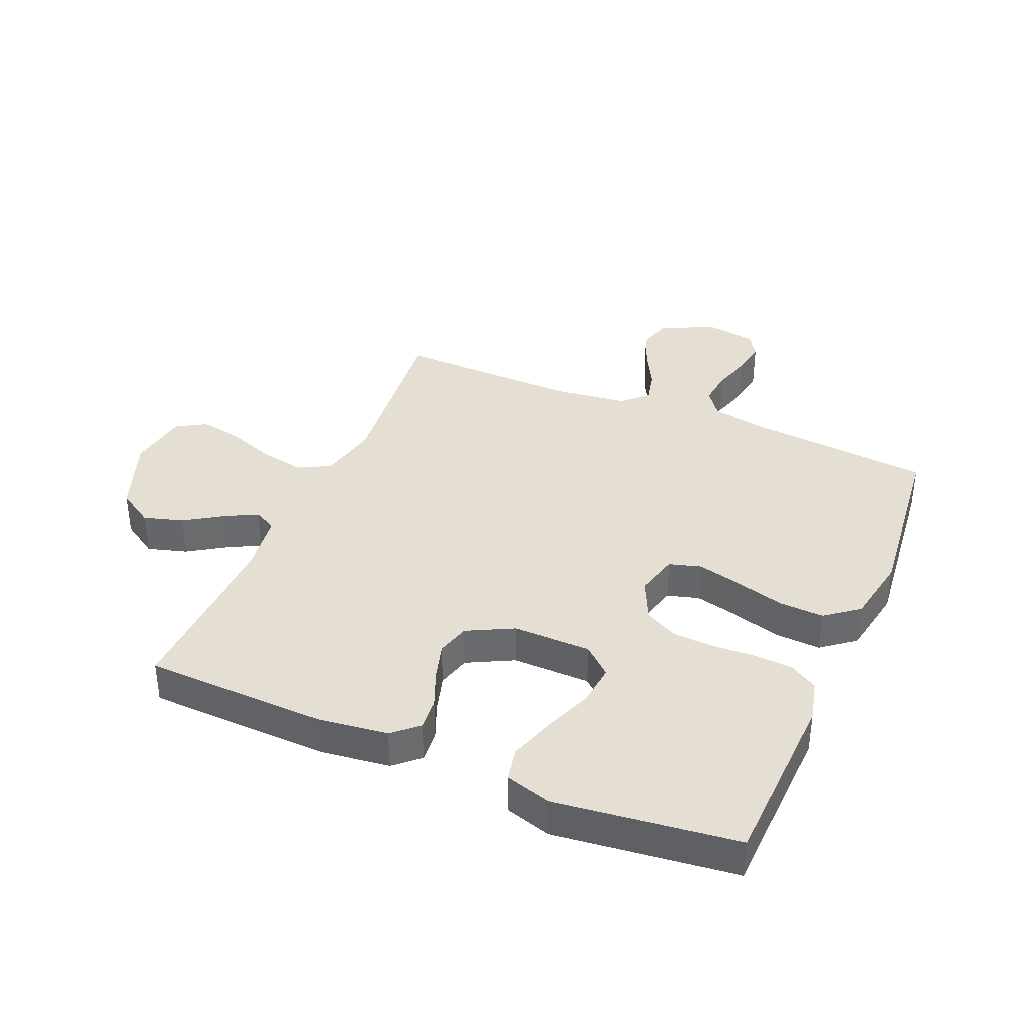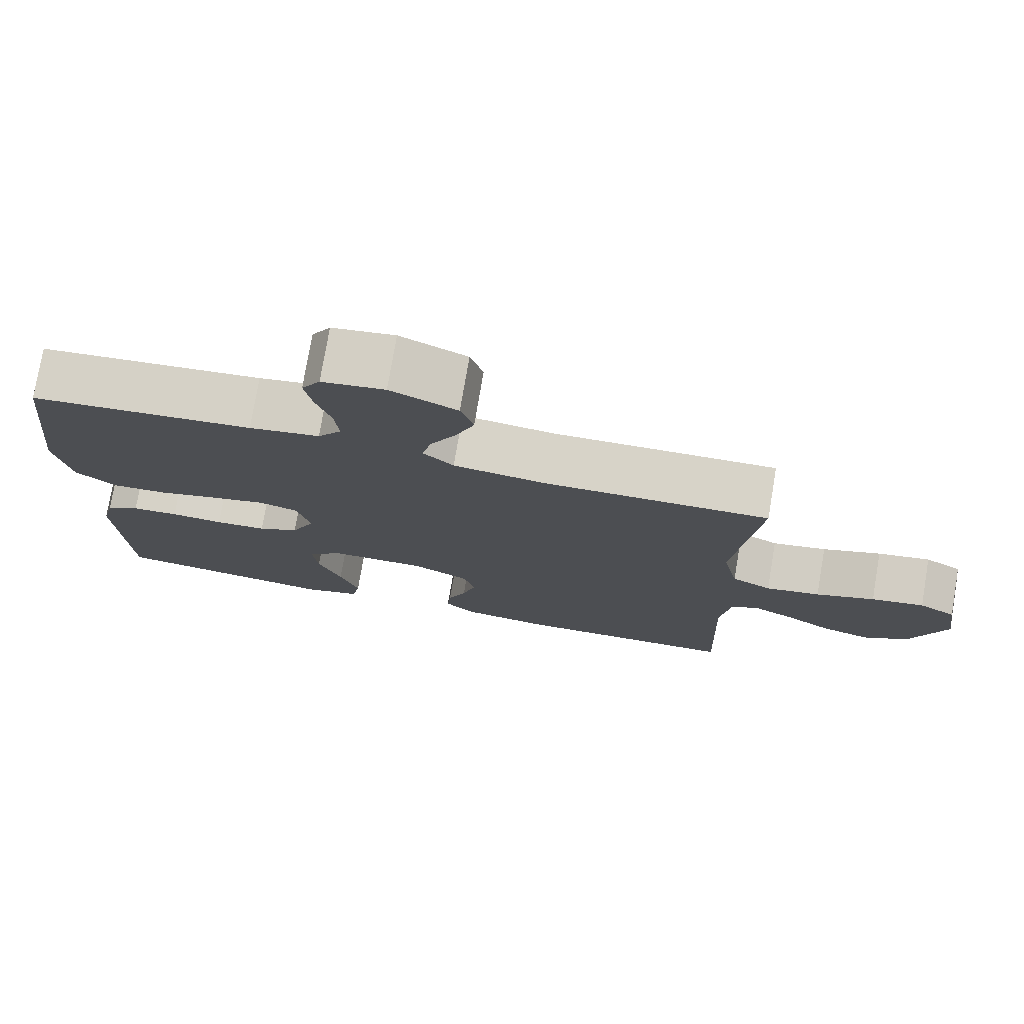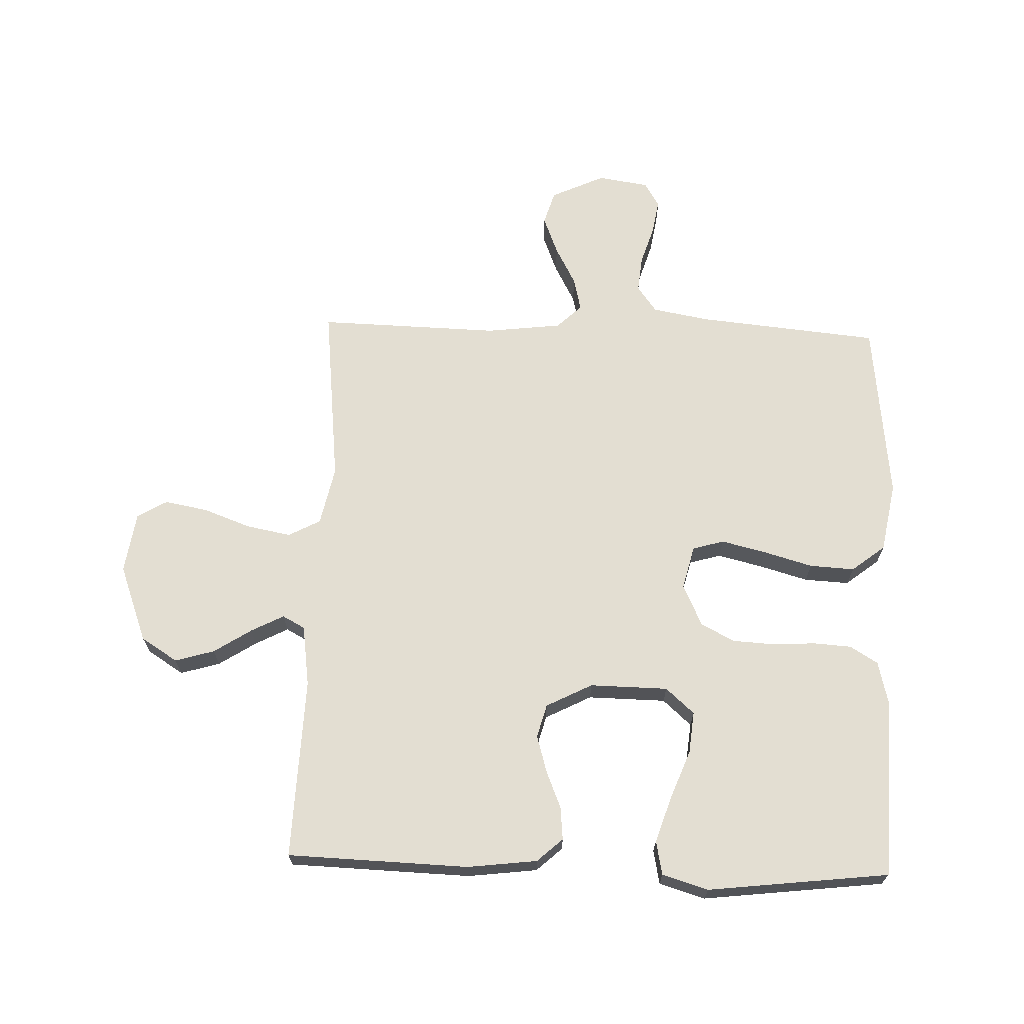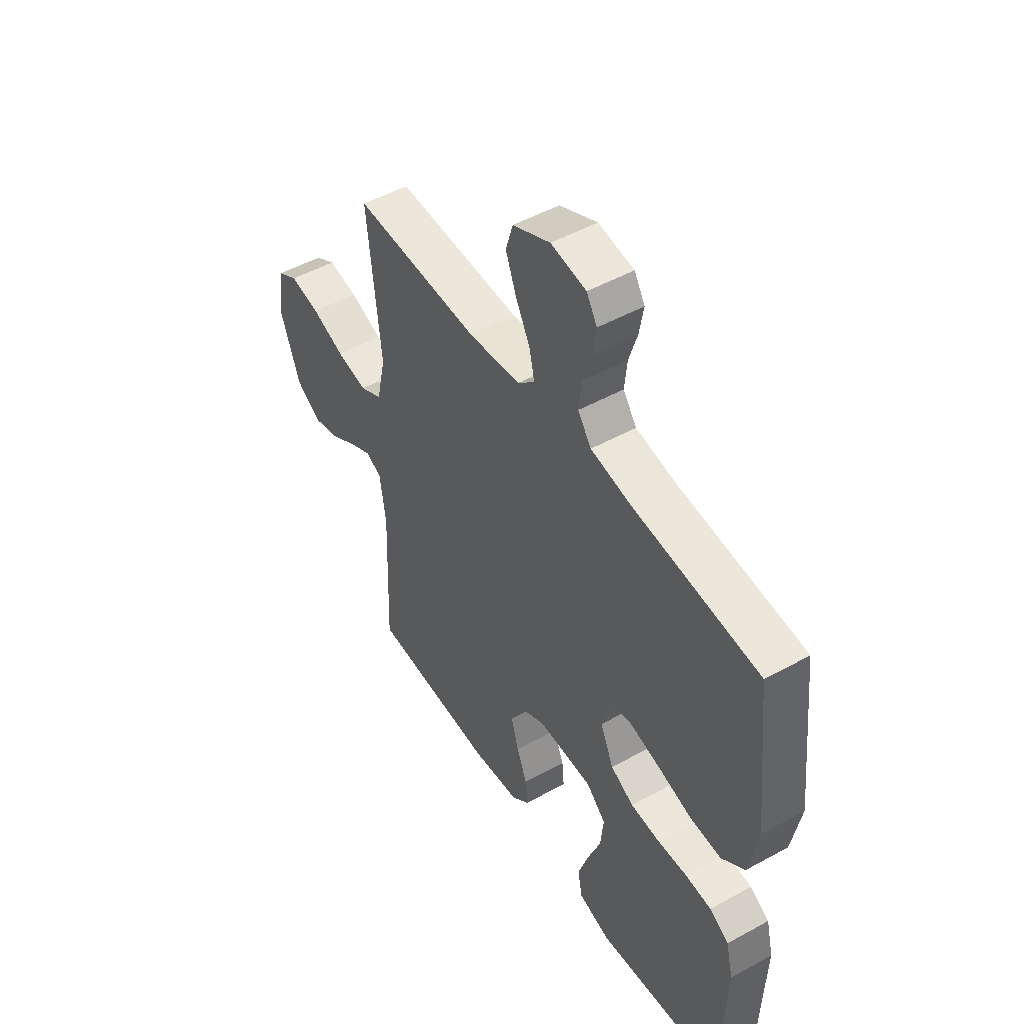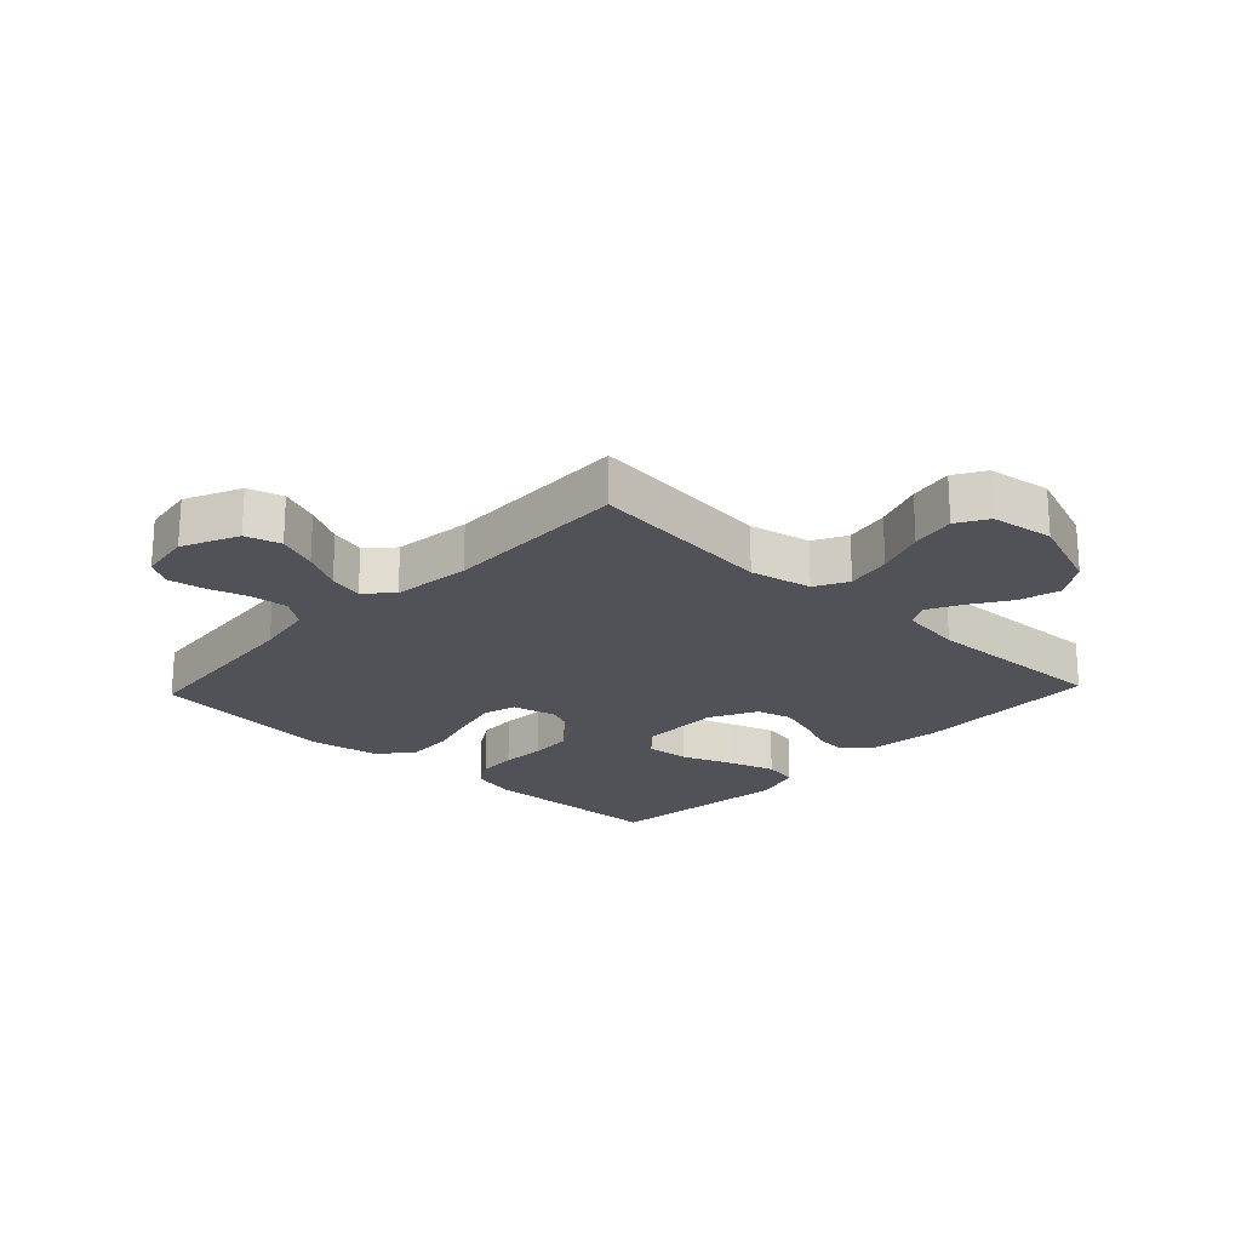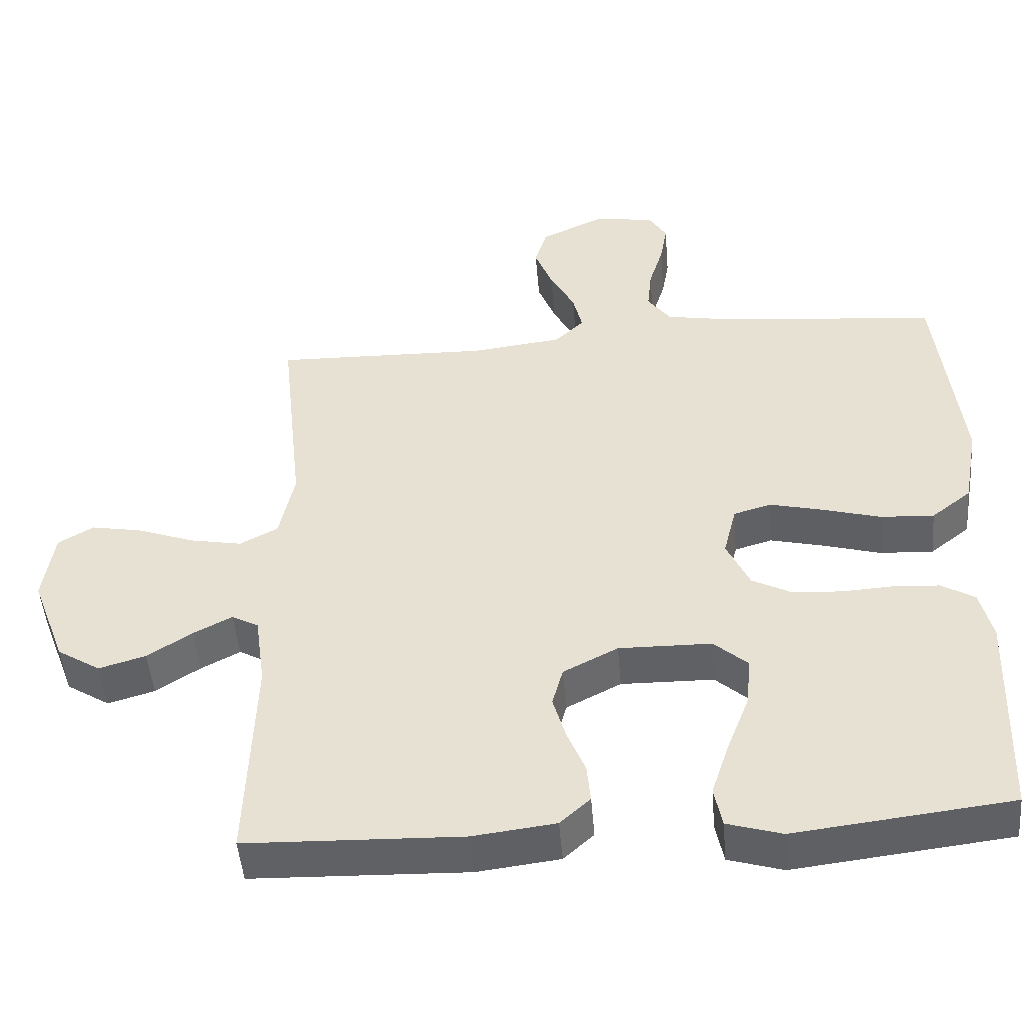
<metadata>
{"format":"obj","ext":"obj","renderer":"f3d","projection":"perspective","resolution":1024,"background":"white","views":[{"elev":37.2,"azim":-157.0,"up":"+Y"},{"elev":76.6,"azim":9.6,"up":"+Z"},{"elev":67.7,"azim":-178.1,"up":"+Y"},{"elev":49.5,"azim":-121.4,"up":"+Z"},{"elev":-21.5,"azim":46.6,"up":"+Y"},{"elev":-48.3,"azim":-175.2,"up":"+Z"}]}
</metadata>
<code>
v -0.5 0.07 0.5
v -0.2 0.07 0.529
v -0.105 0.07 0.546
v -0.073 0.07 0.59
v -0.079 0.07 0.65
v -0.099 0.07 0.714
v -0.109 0.07 0.772
v -0.084 0.07 0.813
v 0 0.07 0.826
v 0.089 0.07 0.785
v 0.106 0.07 0.729
v 0.081 0.07 0.665
v 0.047 0.07 0.601
v 0.034 0.07 0.546
v 0.075 0.07 0.507
v 0.2 0.07 0.492
v 0.5 0.07 0.5
v 0.468 0.07 0.2
v 0.489 0.07 0.102
v 0.542 0.07 0.074
v 0.615 0.07 0.088
v 0.694 0.07 0.117
v 0.765 0.07 0.13
v 0.814 0.07 0.101
v 0.829 0.07 0
v 0.781 0.07 -0.128
v 0.721 0.07 -0.166
v 0.656 0.07 -0.147
v 0.594 0.07 -0.107
v 0.54 0.07 -0.079
v 0.503 0.07 -0.099
v 0.489 0.07 -0.2
v 0.5 0.07 -0.5
v 0.2 0.07 -0.51
v 0.085 0.07 -0.496
v 0.043 0.07 -0.458
v 0.048 0.07 -0.404
v 0.073 0.07 -0.343
v 0.091 0.07 -0.281
v 0.076 0.07 -0.226
v 0 0.07 -0.187
v -0.129 0.07 -0.189
v -0.176 0.07 -0.231
v -0.169 0.07 -0.3
v -0.138 0.07 -0.38
v -0.113 0.07 -0.456
v -0.124 0.07 -0.512
v -0.2 0.07 -0.535
v -0.5 0.07 -0.5
v -0.511 0.07 -0.2
v -0.494 0.07 -0.13
v -0.448 0.07 -0.102
v -0.385 0.07 -0.098
v -0.314 0.07 -0.102
v -0.245 0.07 -0.098
v -0.19 0.07 -0.069
v -0.158 0.07 0
v -0.176 0.07 0.072
v -0.228 0.07 0.087
v -0.302 0.07 0.069
v -0.383 0.07 0.046
v -0.457 0.07 0.042
v -0.512 0.07 0.085
v -0.533 0.07 0.2
v -0.5 0 0.5
v -0.2 0 0.529
v -0.105 0 0.546
v -0.073 0 0.59
v -0.079 0 0.65
v -0.099 0 0.714
v -0.109 0 0.772
v -0.084 0 0.813
v 0 0 0.826
v 0.089 0 0.785
v 0.106 0 0.729
v 0.081 0 0.665
v 0.047 0 0.601
v 0.034 0 0.546
v 0.075 0 0.507
v 0.2 0 0.492
v 0.5 0 0.5
v 0.468 0 0.2
v 0.489 0 0.102
v 0.542 0 0.074
v 0.615 0 0.088
v 0.694 0 0.117
v 0.765 0 0.13
v 0.814 0 0.101
v 0.829 0 0
v 0.781 0 -0.128
v 0.721 0 -0.166
v 0.656 0 -0.147
v 0.594 0 -0.107
v 0.54 0 -0.079
v 0.503 0 -0.099
v 0.489 0 -0.2
v 0.5 0 -0.5
v 0.2 0 -0.51
v 0.085 0 -0.496
v 0.043 0 -0.458
v 0.048 0 -0.404
v 0.073 0 -0.343
v 0.091 0 -0.281
v 0.076 0 -0.226
v 0 0 -0.187
v -0.129 0 -0.189
v -0.176 0 -0.231
v -0.169 0 -0.3
v -0.138 0 -0.38
v -0.113 0 -0.456
v -0.124 0 -0.512
v -0.2 0 -0.535
v -0.5 0 -0.5
v -0.511 0 -0.2
v -0.494 0 -0.13
v -0.448 0 -0.102
v -0.385 0 -0.098
v -0.314 0 -0.102
v -0.245 0 -0.098
v -0.19 0 -0.069
v -0.158 0 0
v -0.176 0 0.072
v -0.228 0 0.087
v -0.302 0 0.069
v -0.383 0 0.046
v -0.457 0 0.042
v -0.512 0 0.085
v -0.533 0 0.2
f 64 1 2
f 63 64 2
f 62 63 2
f 61 62 2
f 60 61 2
f 59 60 2 3
f 58 59 3 4
f 57 58 4
f 52 53 54
f 51 52 54
f 50 51 54
f 49 50 54
f 48 49 54
f 47 48 54
f 46 47 54
f 45 46 54
f 44 45 54
f 43 44 54 55
f 42 43 55 56
f 36 37 38
f 35 36 38
f 34 35 38
f 33 34 38
f 32 33 38
f 31 32 38 39
f 30 31 39 40
f 27 28 29
f 26 27 29
f 25 26 29
f 24 25 29
f 23 24 29
f 22 23 29
f 21 22 29
f 20 21 29 30
f 30 40 41
f 20 30 41
f 19 20 41
f 16 17 18
f 19 41 42
f 18 19 42
f 16 18 42
f 15 16 42
f 11 12 13
f 10 11 13
f 9 10 13
f 8 9 13
f 7 8 13
f 6 7 13
f 5 6 13
f 4 5 13 14
f 42 56 57
f 15 42 57
f 14 15 57
f 4 14 57
f 66 65 128
f 66 128 127
f 66 127 126
f 66 126 125
f 66 125 124
f 67 66 124 123
f 68 67 123 122
f 68 122 121
f 118 117 116
f 118 116 115
f 118 115 114
f 118 114 113
f 118 113 112
f 118 112 111
f 118 111 110
f 118 110 109
f 118 109 108
f 119 118 108 107
f 120 119 107 106
f 102 101 100
f 102 100 99
f 102 99 98
f 102 98 97
f 102 97 96
f 103 102 96 95
f 104 103 95 94
f 93 92 91
f 93 91 90
f 93 90 89
f 93 89 88
f 93 88 87
f 93 87 86
f 93 86 85
f 94 93 85 84
f 105 104 94
f 105 94 84
f 105 84 83
f 82 81 80
f 106 105 83
f 106 83 82
f 106 82 80
f 106 80 79
f 77 76 75
f 77 75 74
f 77 74 73
f 77 73 72
f 77 72 71
f 77 71 70
f 77 70 69
f 78 77 69 68
f 121 120 106
f 121 106 79
f 121 79 78
f 121 78 68
f 1 65 66 2
f 2 66 67 3
f 3 67 68 4
f 4 68 69 5
f 5 69 70 6
f 6 70 71 7
f 7 71 72 8
f 8 72 73 9
f 9 73 74 10
f 10 74 75 11
f 11 75 76 12
f 12 76 77 13
f 13 77 78 14
f 14 78 79 15
f 15 79 80 16
f 16 80 81 17
f 17 81 82 18
f 18 82 83 19
f 19 83 84 20
f 20 84 85 21
f 21 85 86 22
f 22 86 87 23
f 23 87 88 24
f 24 88 89 25
f 25 89 90 26
f 26 90 91 27
f 27 91 92 28
f 28 92 93 29
f 29 93 94 30
f 30 94 95 31
f 31 95 96 32
f 32 96 97 33
f 33 97 98 34
f 34 98 99 35
f 35 99 100 36
f 36 100 101 37
f 37 101 102 38
f 38 102 103 39
f 39 103 104 40
f 40 104 105 41
f 41 105 106 42
f 42 106 107 43
f 43 107 108 44
f 44 108 109 45
f 45 109 110 46
f 46 110 111 47
f 47 111 112 48
f 48 112 113 49
f 49 113 114 50
f 50 114 115 51
f 51 115 116 52
f 52 116 117 53
f 53 117 118 54
f 54 118 119 55
f 55 119 120 56
f 56 120 121 57
f 57 121 122 58
f 58 122 123 59
f 59 123 124 60
f 60 124 125 61
f 61 125 126 62
f 62 126 127 63
f 63 127 128 64
f 64 128 65 1

</code>
